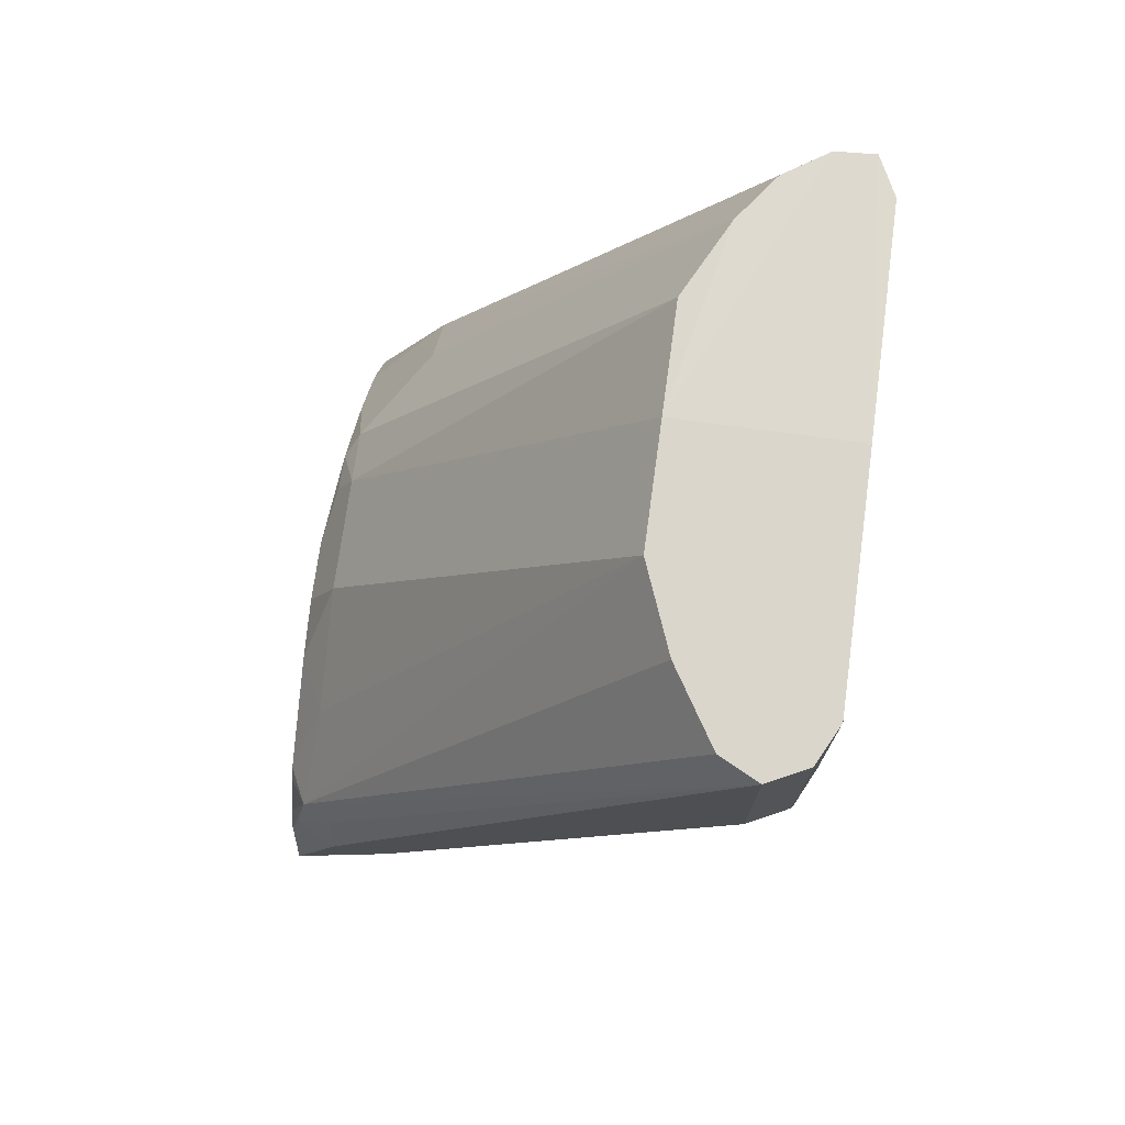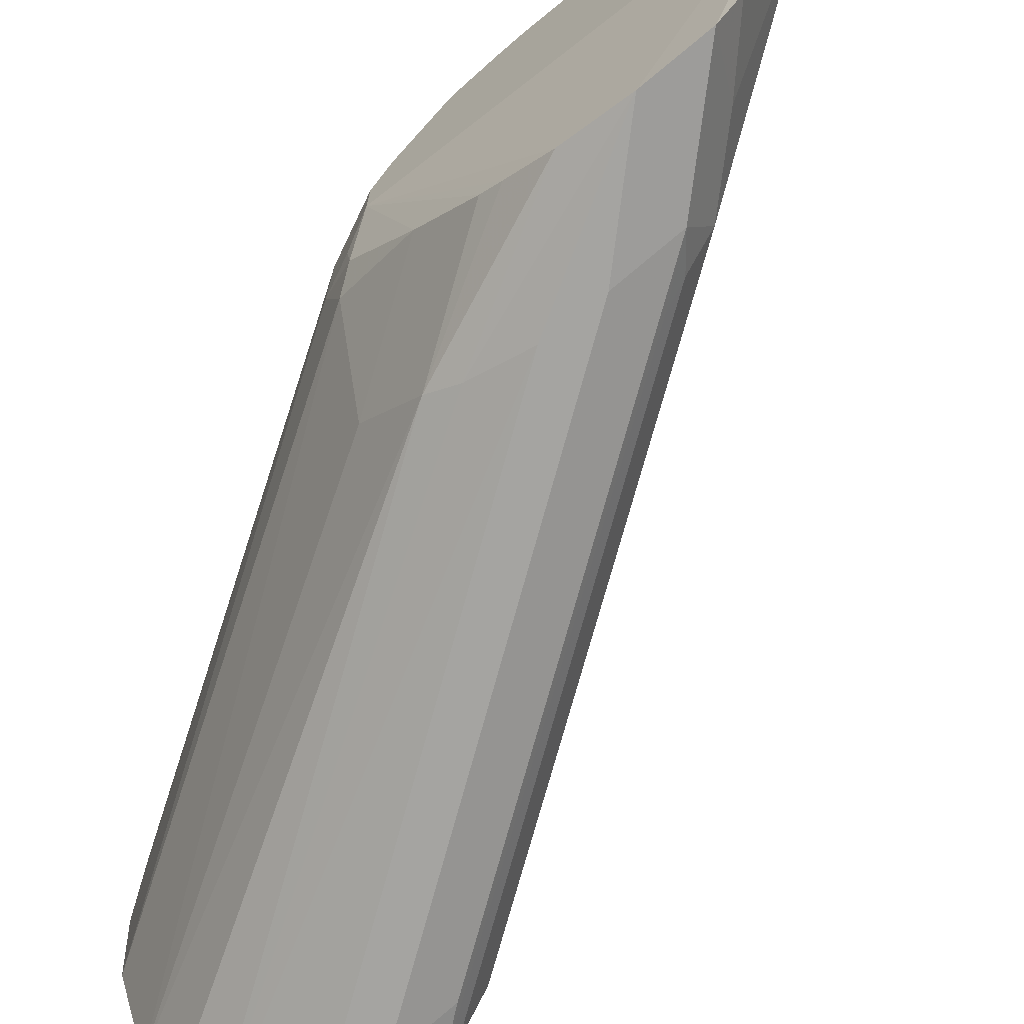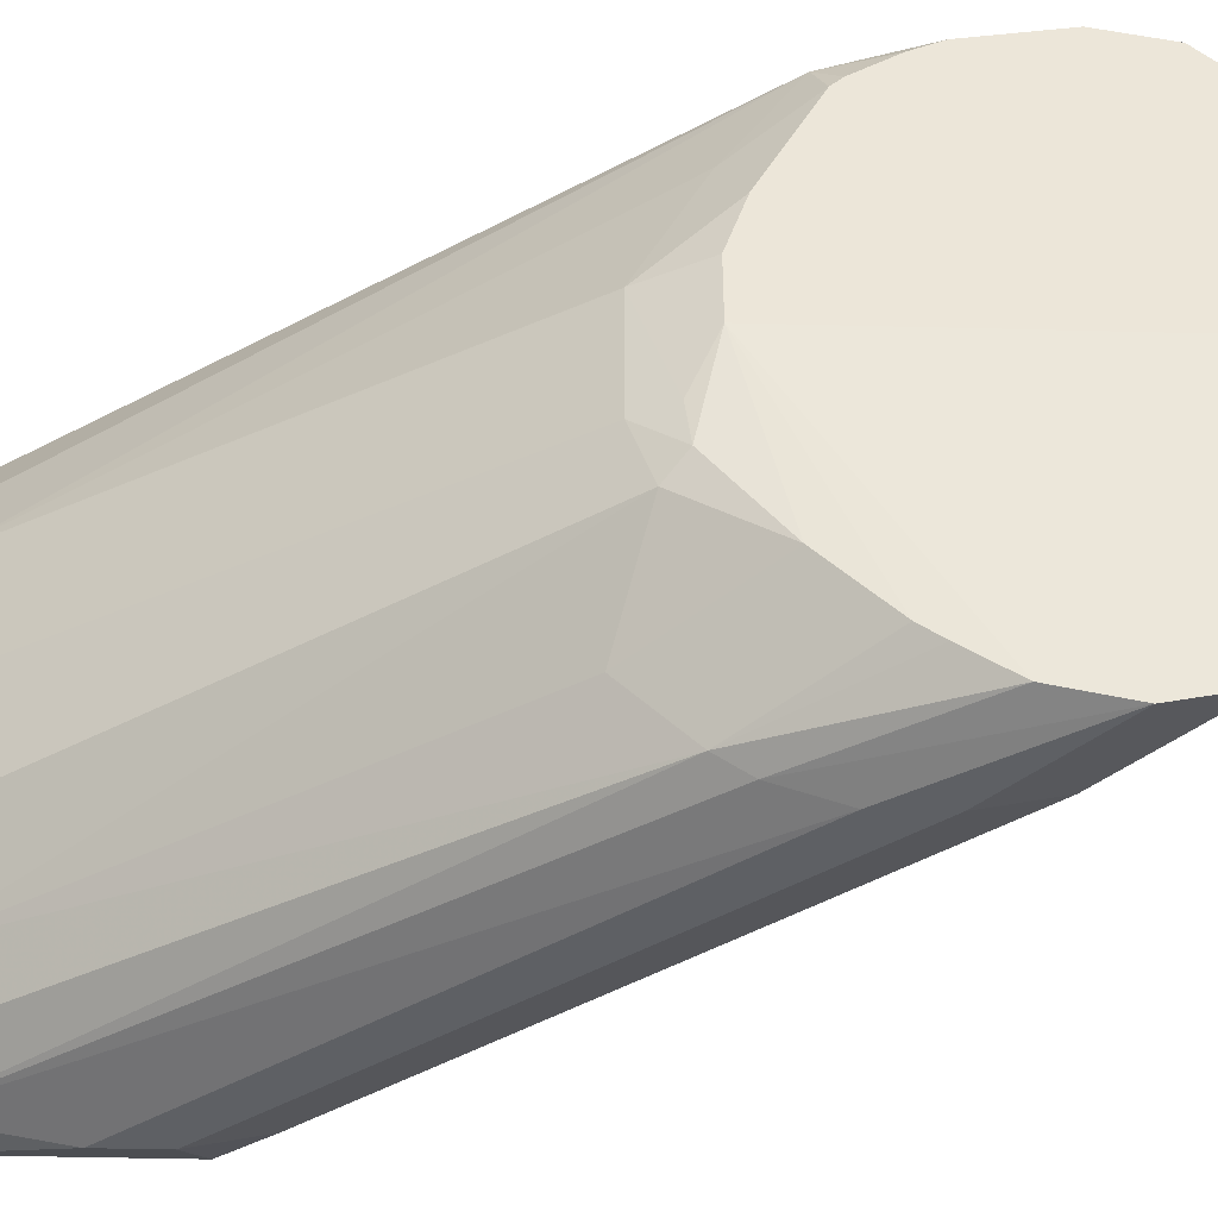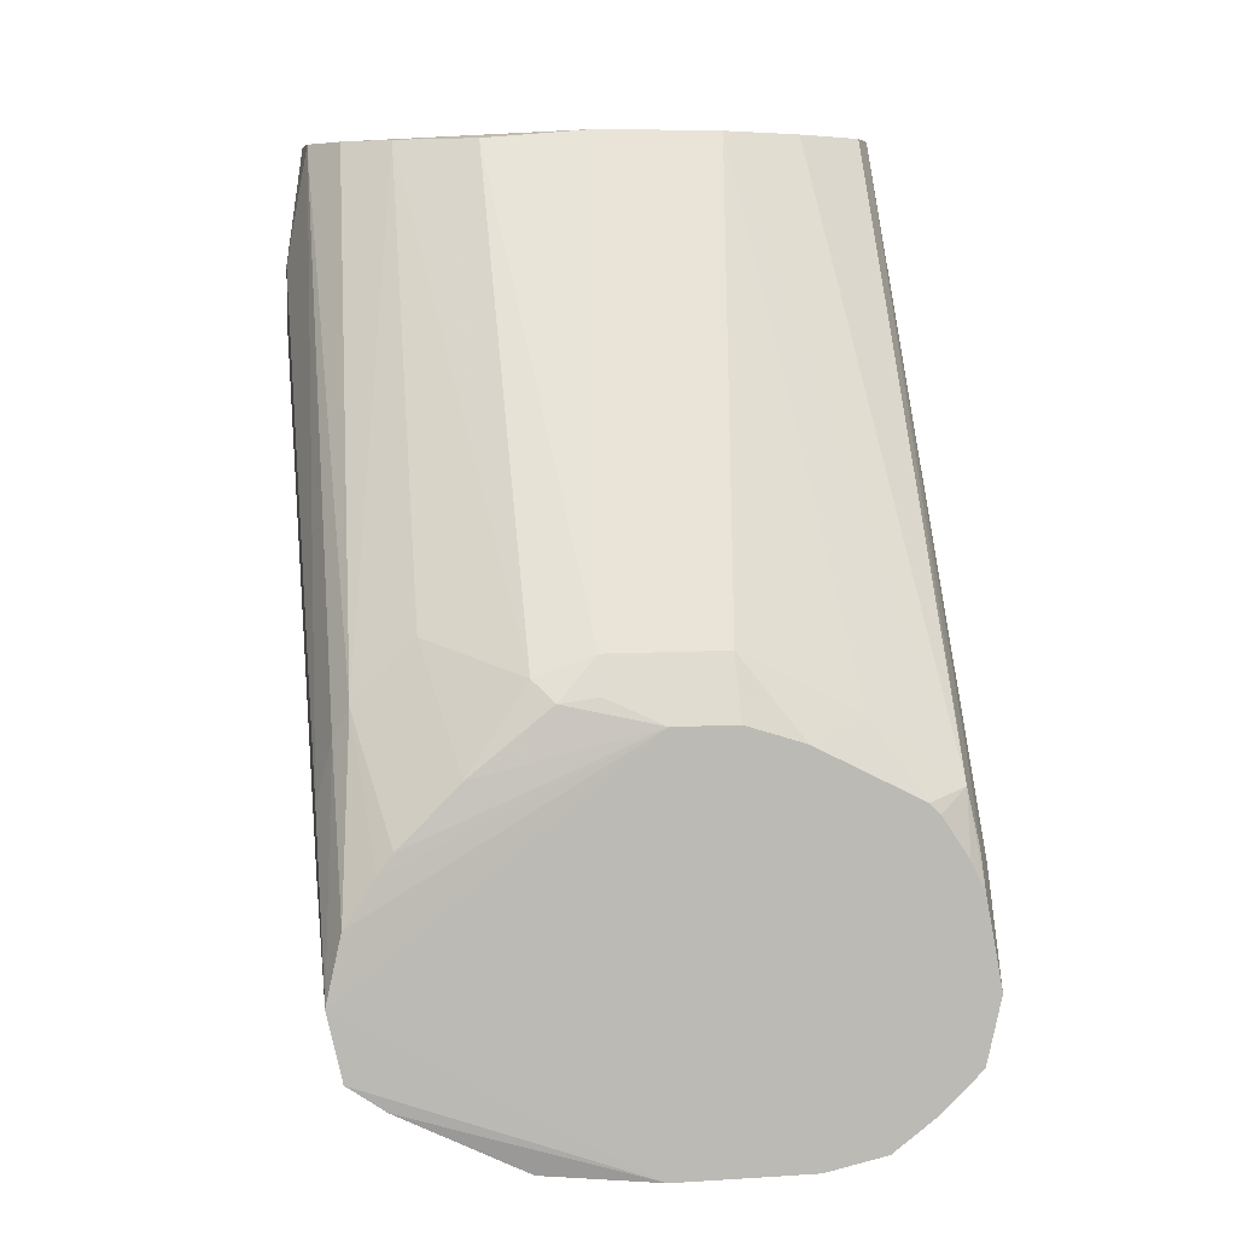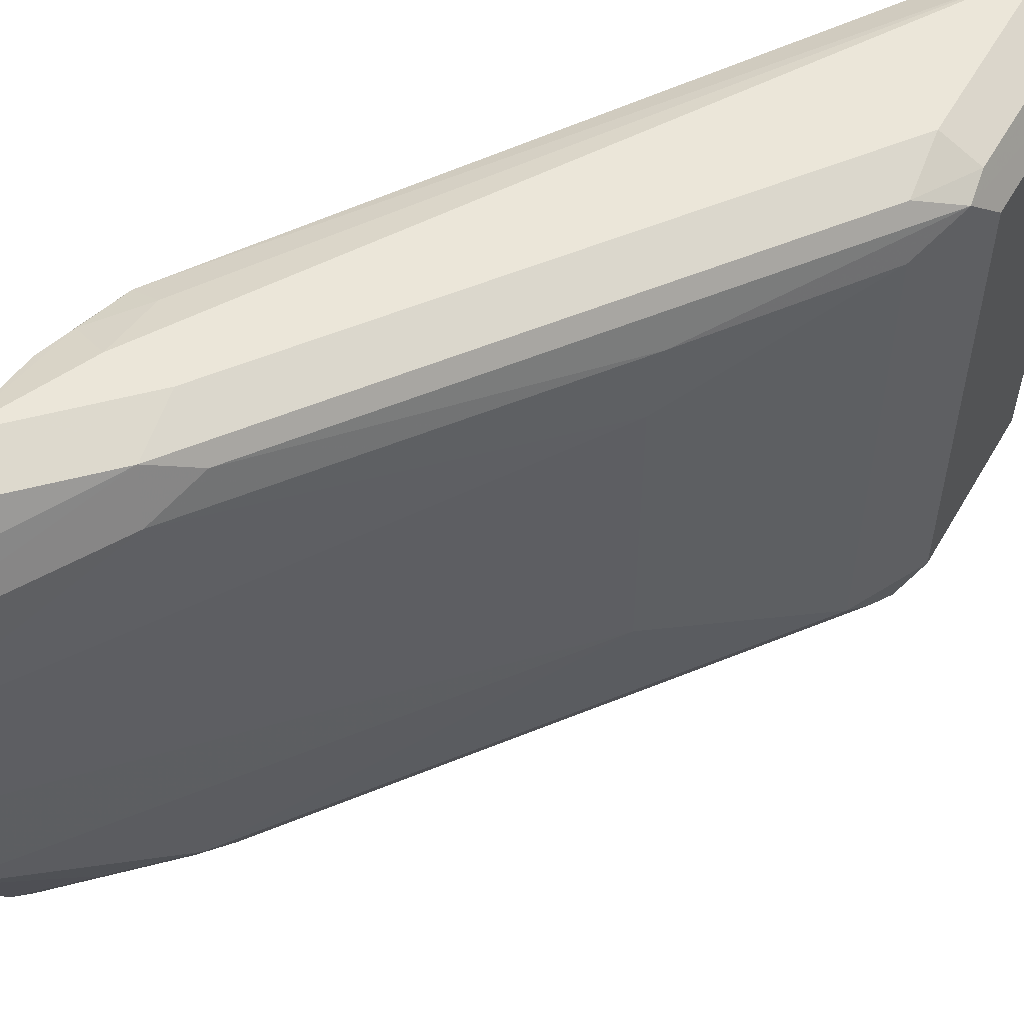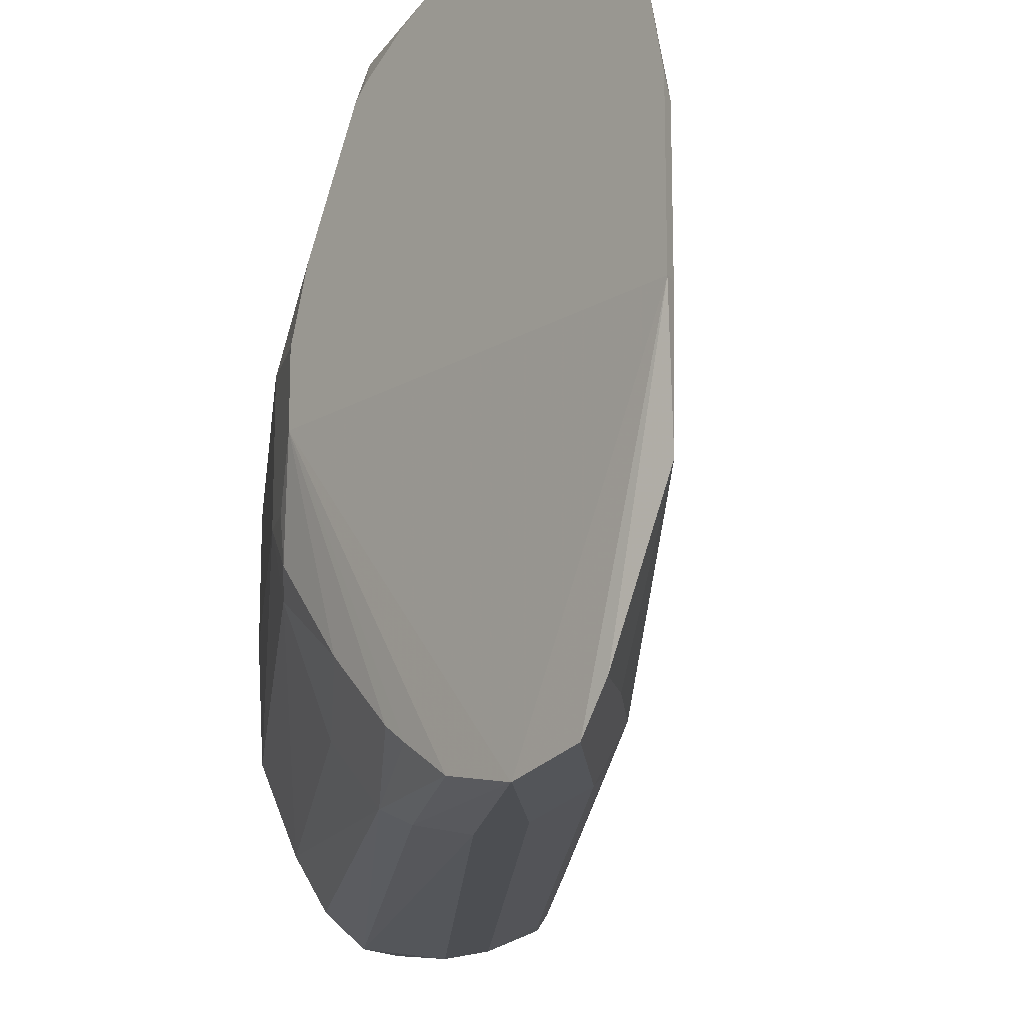
<metadata>
{"format":"obj","ext":"obj","renderer":"f3d","projection":"perspective","resolution":1024,"background":"white","views":[{"elev":73.7,"azim":7.8,"up":"+Y"},{"elev":-73.2,"azim":-52.2,"up":"+Z"},{"elev":-43.0,"azim":-91.7,"up":"+Z"},{"elev":6.7,"azim":-100.4,"up":"+Y"},{"elev":55.7,"azim":29.8,"up":"+Z"},{"elev":-16.8,"azim":-40.0,"up":"+Z"}]}
</metadata>
<code>
v 0.658 0.3504 -0.1486
v 0.6687 0.3558 -0.002255
v 0.6686 0.3504 -0.1274
v 0.6687 0.2547 -0.002255
v 0.6687 0.3558 0.1274
v 0.5731 0.3558 -0.002255
v 0.6366 0.3504 -0.1473
v 0.613 0.3504 -0.1315
v 0.4378 0.07961 -0.1433
v 0.4418 0.06373 -0.1512
v 0.4458 0.032 -0.1592
v 0.394 -0.0516 -0.1592
v 0.6368 0.2867 -0.1592
v 0.6368 0.2545 -0.1592
v 0.394 -0.05194 -0.1592
v 0.3872 0.07395 -0.002255
v 0.394 -0.01598 -0.1512
v 0.394 0.00794 -0.1353
v 0.394 0.01902 -0.1274
v 0.394 0.05089 -0.09552
v 0.4378 0.1114 -0.1114
v 0.402 0.09554 -0.06369
v 0.394 0.08484 -0.05299
v 0.394 0.08746 -0.03185
v 0.4033 0.1061 -0.03185
v 0.4033 0.1062 0.03185
v 0.3872 0.07395 0.03185
v 0.3872 0.06384 0.0637
v 0.3872 0.03444 0.1217
v 0.4033 0.07434 0.09551
v 0.5731 0.3558 0.0637
v 0.398 0.03984 0.1433
v 0.3872 0.02875 0.1274
v 0.3872 0.006348 0.1423
v 0.3872 -0.009253 0.15
v 0.3927 0.01063 0.1486
v 0.4139 0.03585 0.1512
v 0.6368 0.3558 0.1592
v 0.4139 3.021e-05 0.1592
v 0.3872 -0.05854 0.1592
v 0.3872 -0.1407 -0.002255
v 0.394 -0.08761 -0.1512
v 0.394 -0.1017 -0.1312
v 0.4246 -0.07429 -0.1274
v 0.4458 -0.03581 -0.1512
v 0.4564 -0.04243 -0.1274
v 0.4617 -0.02388 -0.1433
v 0.6474 0.2123 -0.1274
v 0.6527 0.2308 -0.1433
v 0.658 0.2441 -0.1486
v 0.467 -0.01061 -0.1486
v 0.6368 0.2189 -0.1512
v 0.4458 -0.0001455 -0.1592
v 0.6686 0.2547 -0.1274
v 0.6607 0.2388 0.1433
v 0.6687 0.2547 0.1274
v 0.658 0.3558 0.1486
v 0.658 0.2547 0.1486
v 0.6408 0.2229 0.1512
v 0.4697 -0.01591 0.1433
v 0.4498 -0.0318 0.1512
v 0.4458 3.021e-05 0.1592
v 0.3872 -0.09436 0.1512
v 0.3872 -0.1171 0.1274
v 0.3872 -0.1338 0.1051
v 0.6368 0.2547 0.1592
v 0.5911 0.3558 0.1094
v 0.6156 0.3558 0.1486
v 0.5731 0.3504 -0.06369
v 0.5944 0.3504 -0.1062
v 0.3872 -0.1407 0.07192
v 0.3927 -0.138 0.0637
v 0.3927 -0.138 -0.002255
v 0.5838 0.1167 -0.06369
v 0.5837 0.1167 0.09551
v 0.6474 0.2122 0.1274
v 0.394 -0.1355 -0.06369
v 0.5851 0.1273 0.1274
v 0.4564 -0.04245 0.1274
f 63 40 65
f 63 62 40
f 62 66 40
f 62 59 66
f 59 58 66
f 58 57 66
f 67 38 6
f 57 5 38
f 5 6 38
f 68 38 67
f 32 38 68
f 32 68 67
f 64 63 65
f 31 67 6
f 32 67 31
f 57 38 66
f 64 65 61
f 56 5 55
f 63 61 62
f 50 14 1
f 26 31 6
f 50 1 54
f 50 54 48
f 54 4 48
f 3 4 54
f 3 54 1
f 64 61 63
f 4 55 48
f 56 4 5
f 57 55 5
f 58 55 57
f 59 55 58
f 59 60 55
f 59 61 60
f 62 61 59
f 56 55 4
f 26 6 25
f 16 18 17
f 22 25 69
f 74 73 77
f 73 41 77
f 77 41 43
f 44 77 43
f 44 46 77
f 76 48 55
f 78 76 55
f 74 77 46
f 78 75 76
f 78 60 79
f 78 55 60
f 79 60 61
f 79 61 65
f 79 65 72
f 79 72 75
f 53 15 14
f 78 79 75
f 69 25 6
f 74 46 48
f 74 76 75
f 22 23 25
f 22 69 70
f 22 70 21
f 70 9 21
f 70 8 9
f 70 6 8
f 70 69 6
f 74 48 76
f 66 38 40
f 65 40 41
f 71 65 41
f 71 72 65
f 71 41 72
f 73 72 41
f 74 72 73
f 74 75 72
f 39 40 38
f 42 15 53
f 13 1 14
f 45 53 14
f 18 9 17
f 18 19 9
f 16 19 18
f 20 19 16
f 20 9 19
f 20 21 9
f 20 22 21
f 20 23 22
f 20 16 23
f 24 23 16
f 24 25 23
f 24 26 25
f 45 42 53
f 27 28 26
f 27 16 28
f 10 17 9
f 12 17 10
f 12 16 17
f 12 15 16
f 2 3 1
f 2 4 3
f 2 5 4
f 2 6 5
f 2 1 6
f 7 6 1
f 7 8 6
f 27 24 16
f 7 9 8
f 11 10 7
f 11 12 10
f 11 13 12
f 11 7 13
f 13 7 1
f 13 14 12
f 12 14 15
f 7 10 9
f 28 16 29
f 27 26 24
f 30 26 28
f 42 43 41
f 42 44 43
f 30 28 29
f 45 46 44
f 47 46 45
f 47 48 46
f 49 48 47
f 49 50 48
f 49 47 50
f 47 51 50
f 47 45 51
f 45 50 51
f 52 50 45
f 52 14 50
f 52 45 14
f 42 41 15
f 16 15 41
f 45 44 42
f 29 41 40
f 30 31 26
f 30 32 31
f 30 29 32
f 16 41 29
f 33 34 32
f 33 29 34
f 34 29 35
f 34 35 32
f 33 32 29
f 37 32 36
f 37 38 32
f 37 39 38
f 37 36 39
f 36 40 39
f 36 35 40
f 35 29 40
f 36 32 35

</code>
